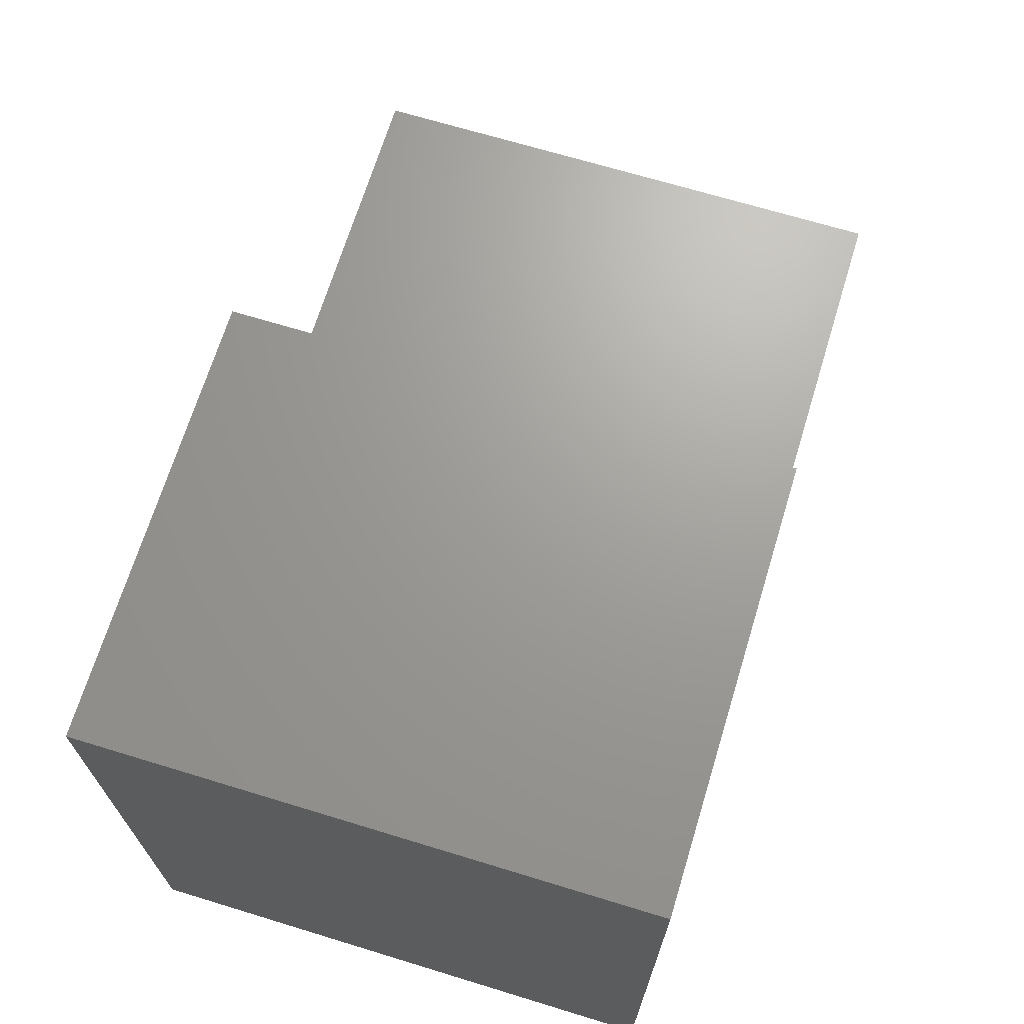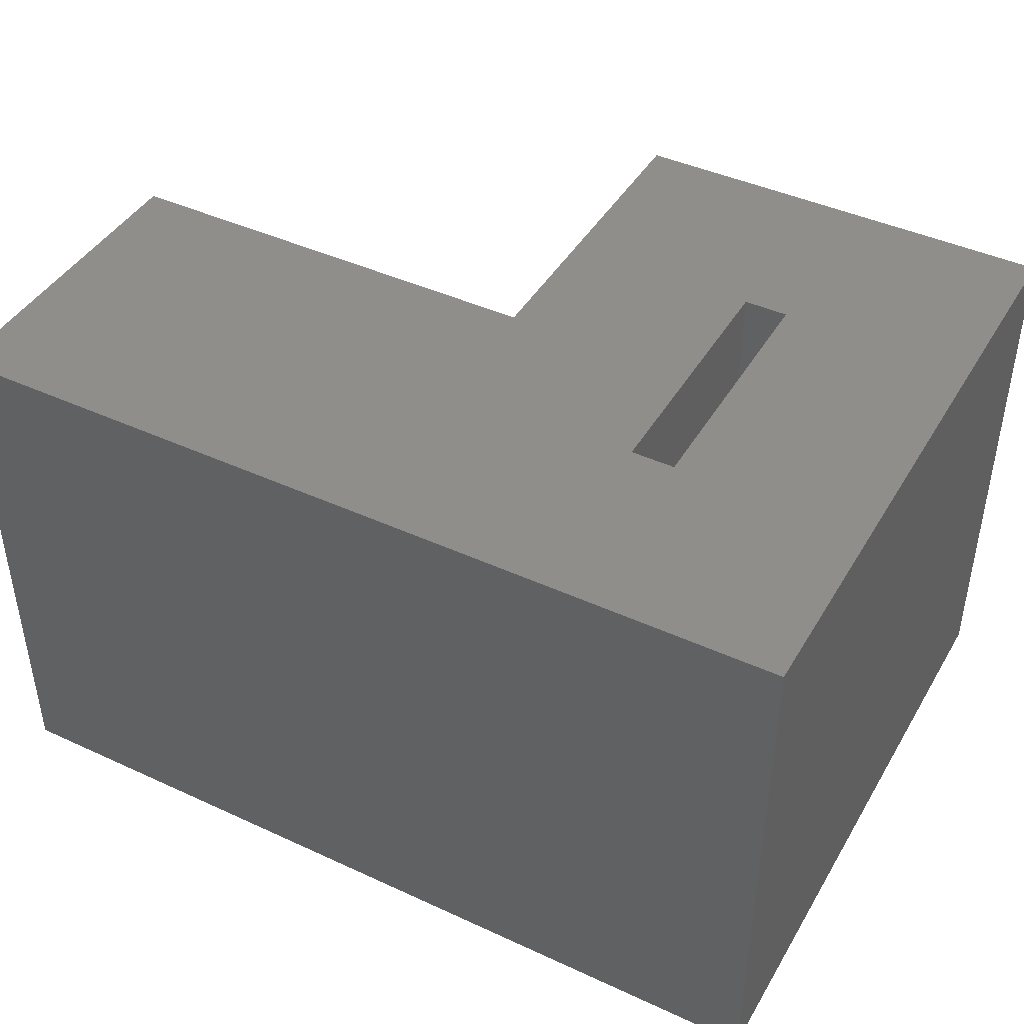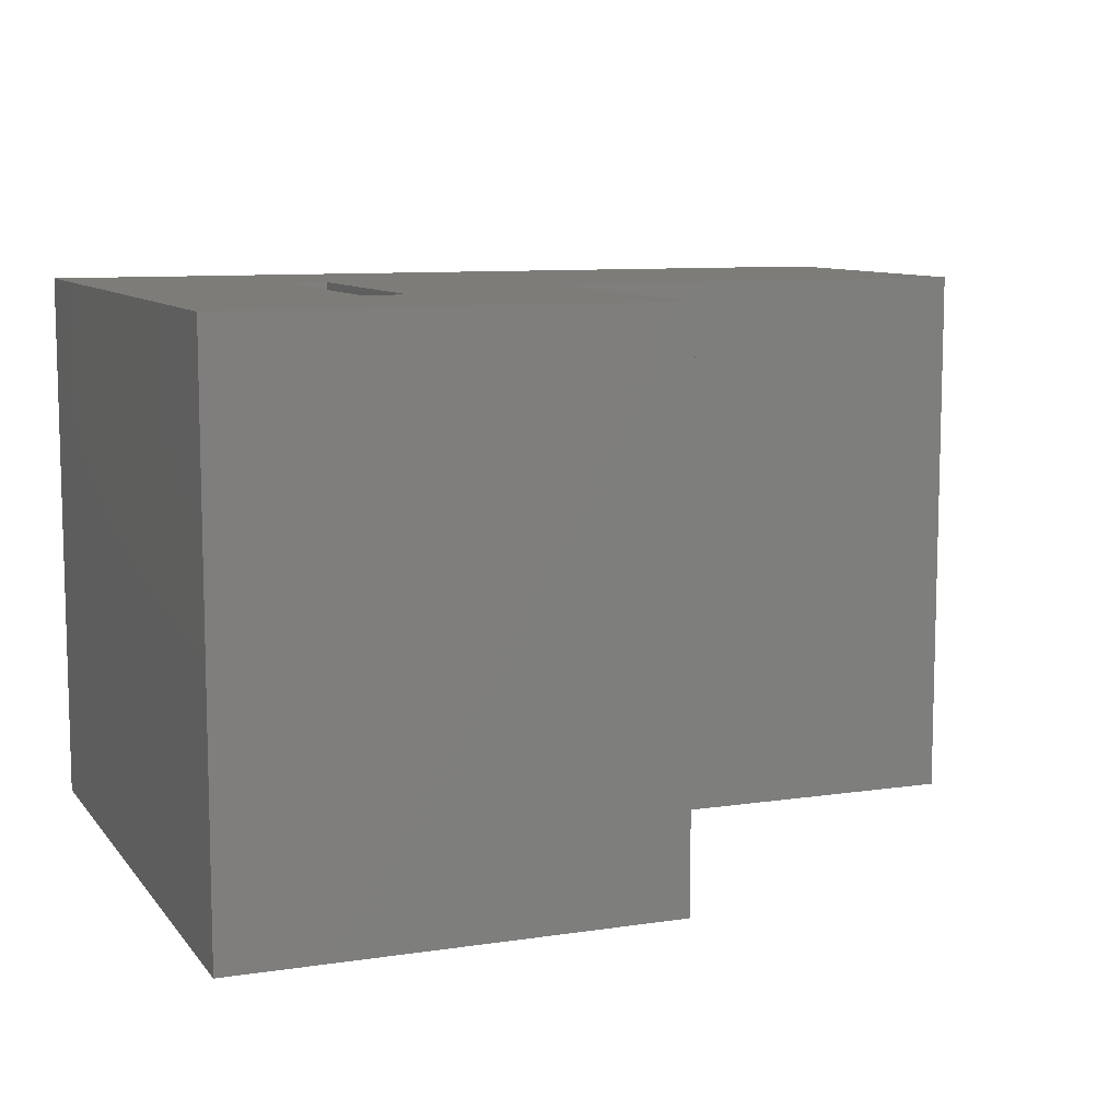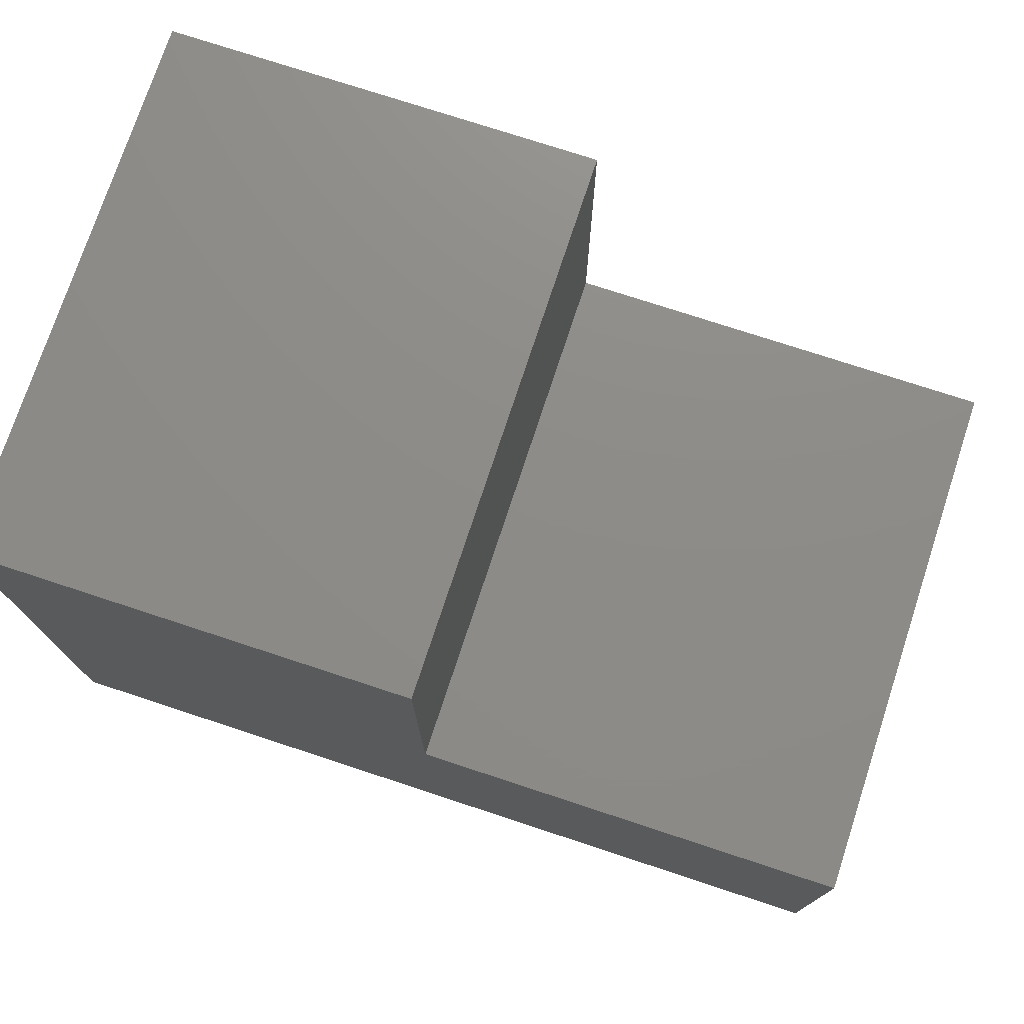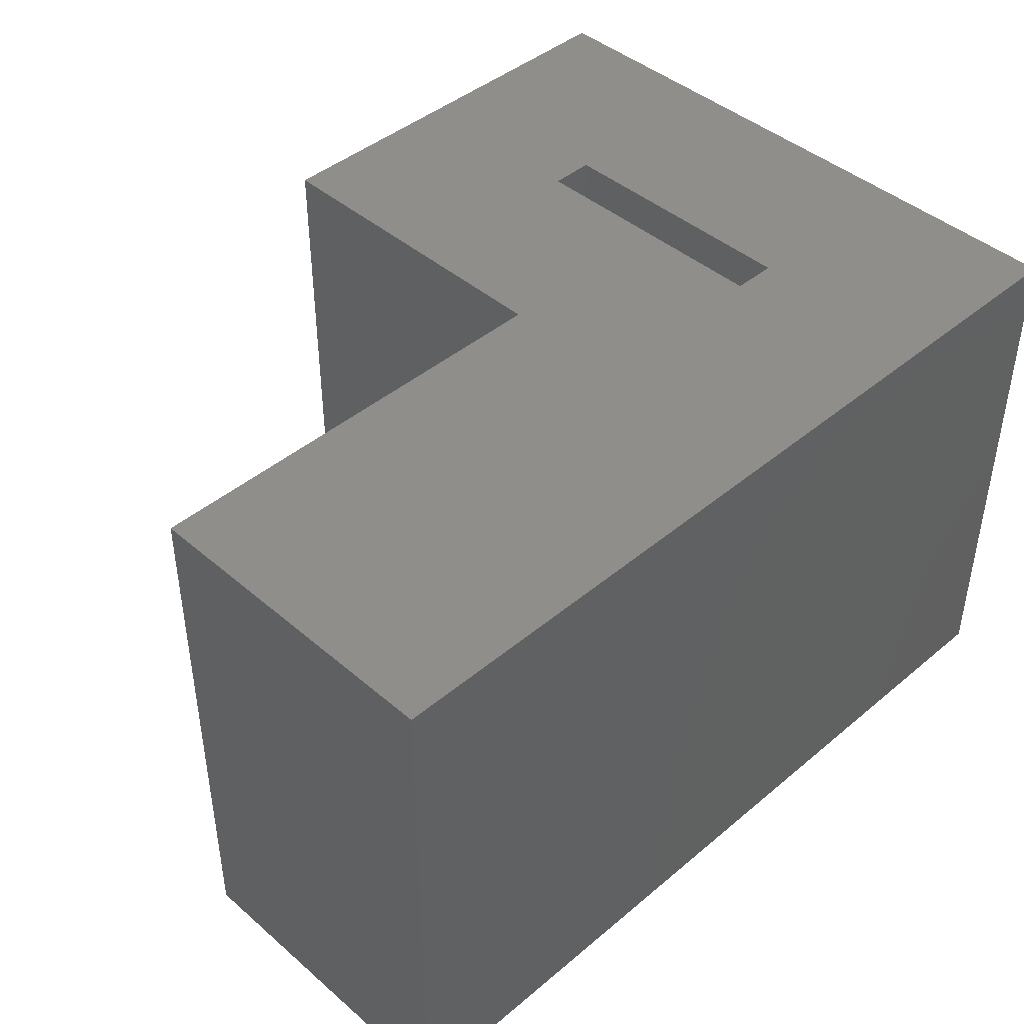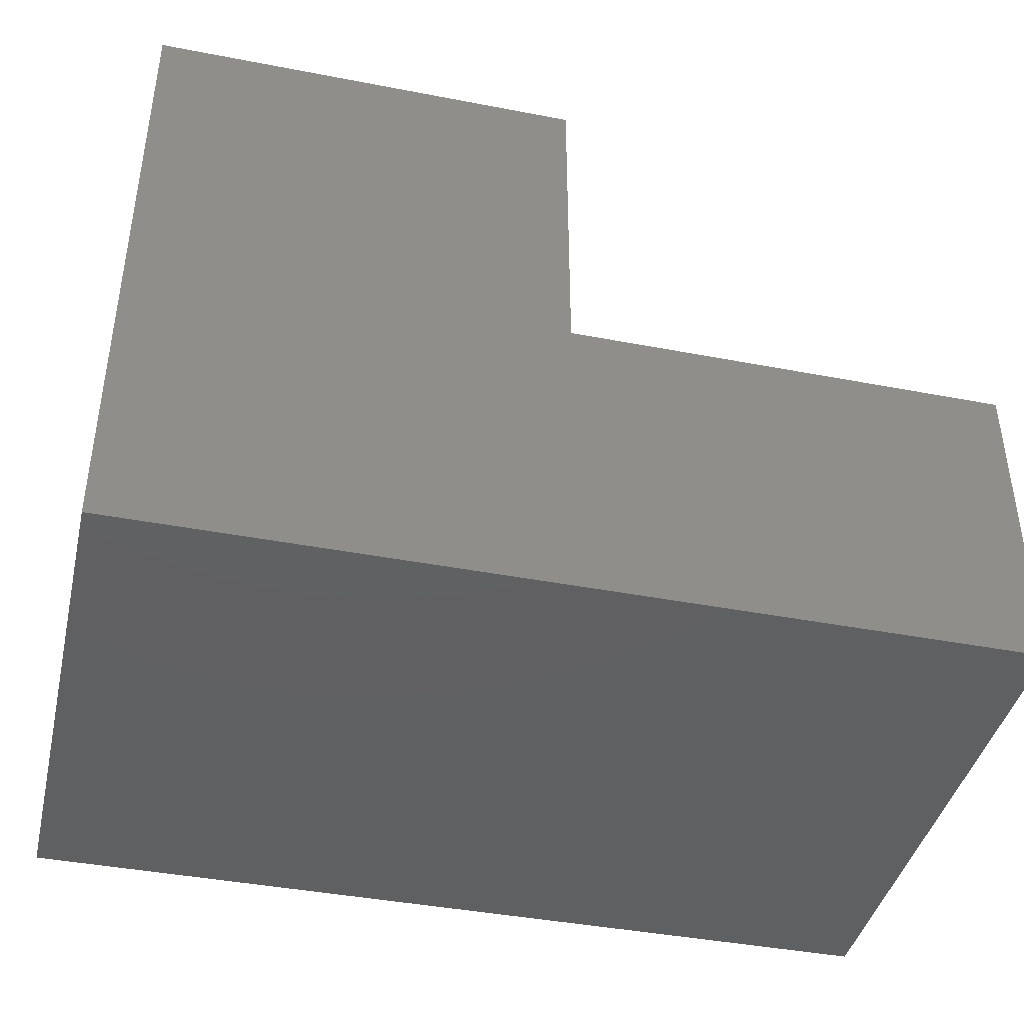
<metadata>
{"format":"stl","ext":"stl","renderer":"f3d","projection":"perspective","resolution":1024,"background":"white","views":[{"elev":68.6,"azim":-73.0,"up":"+Z"},{"elev":43.2,"azim":-151.4,"up":"+Y"},{"elev":9.3,"azim":-21.7,"up":"+Y"},{"elev":75.2,"azim":18.2,"up":"+Z"},{"elev":43.5,"azim":135.4,"up":"+Y"},{"elev":-41.6,"azim":-13.1,"up":"+Z"}]}
</metadata>
<code>
# stl→obj: 20 verts, 36 faces
v -0.1172 0 0.6146
v 0.1016 0 0.1016
v -0.1172 0 -0.1172
v 0.1511 0 0.1016
v 0.8672 0 -0.1172
v 0.1016 0 0.3958
v 0.3698 0 0.6146
v 0.1511 0 0.3958
v 0.3698 0 0.2435
v 0.8672 0 0.2435
v 0.1511 -0.3984 0.3958
v 0.1016 -0.3984 0.3958
v 0.1511 -0.3984 0.1016
v 0.1016 -0.3984 0.1016
v -0.1172 -0.6172 -0.1172
v 0.8672 -0.6172 -0.1172
v 0.8672 -0.6172 0.2435
v 0.3698 -0.6172 0.2435
v 0.3698 -0.6172 0.6146
v -0.1172 -0.6172 0.6146
f 1 2 3
f 3 2 4
f 3 4 5
f 2 1 6
f 6 1 7
f 6 7 8
f 8 7 9
f 8 9 4
f 4 9 10
f 4 10 5
f 8 11 6
f 6 11 12
f 4 13 8
f 8 13 11
f 6 12 2
f 2 12 14
f 14 13 2
f 2 13 4
f 15 3 16
f 16 3 5
f 5 10 16
f 16 10 17
f 10 9 17
f 17 9 18
f 9 7 18
f 18 7 19
f 7 1 19
f 19 1 20
f 20 1 15
f 15 1 3
f 16 17 15
f 15 17 18
f 15 18 20
f 20 18 19
f 12 11 14
f 14 11 13

</code>
